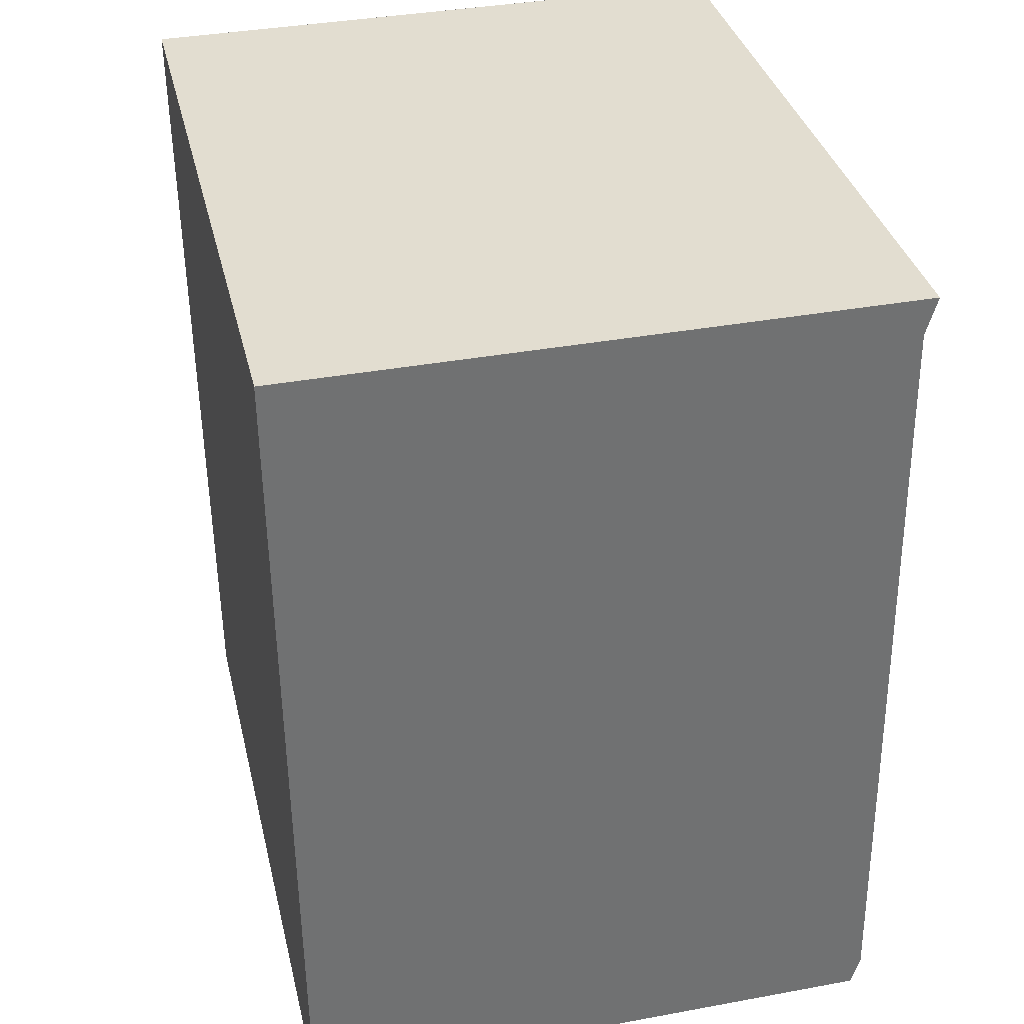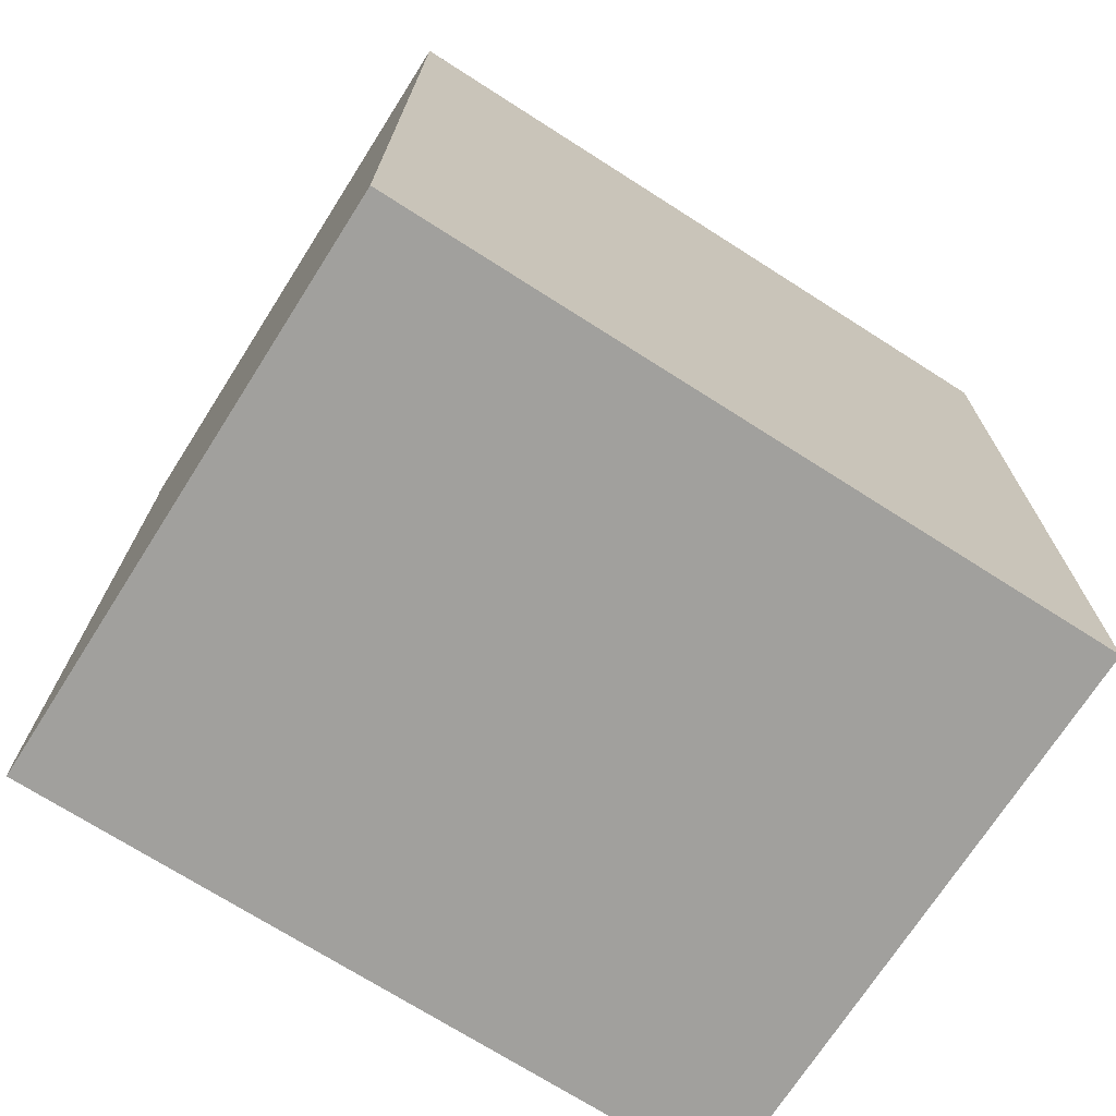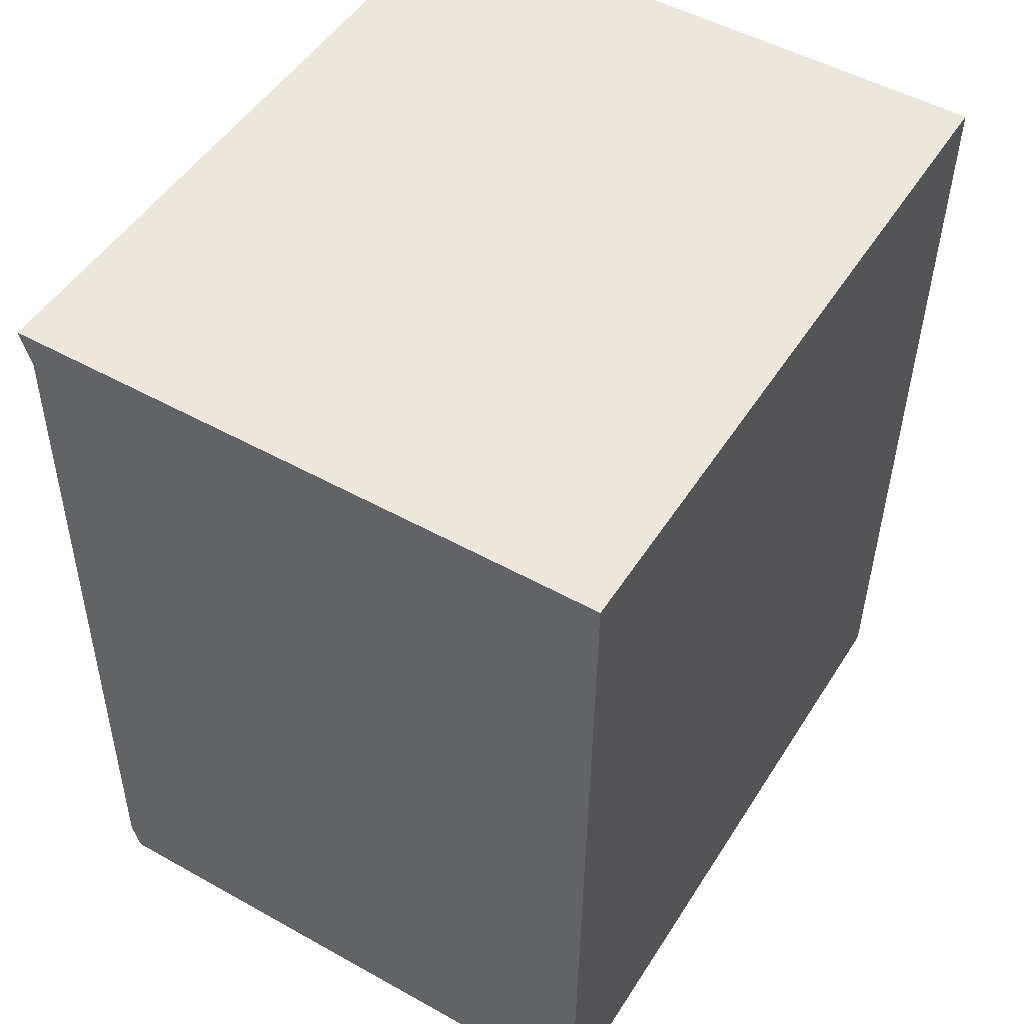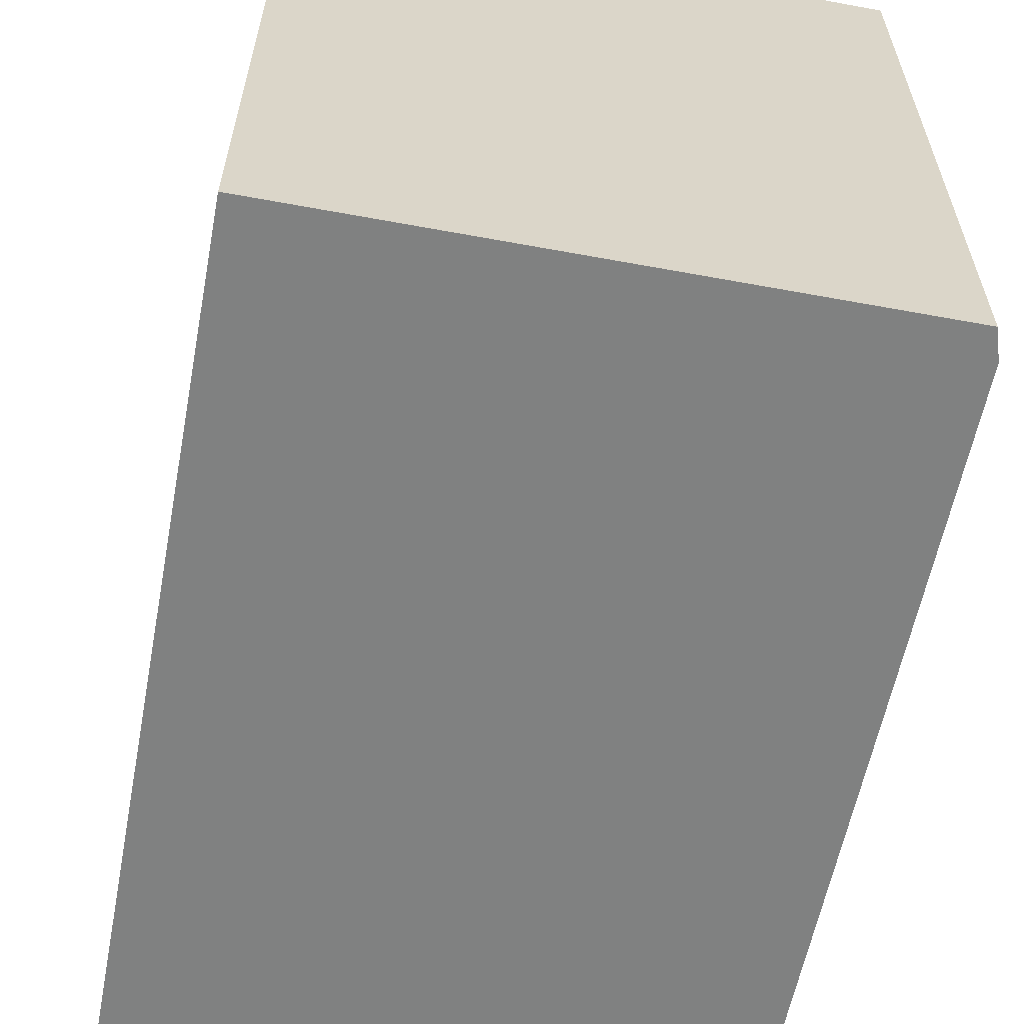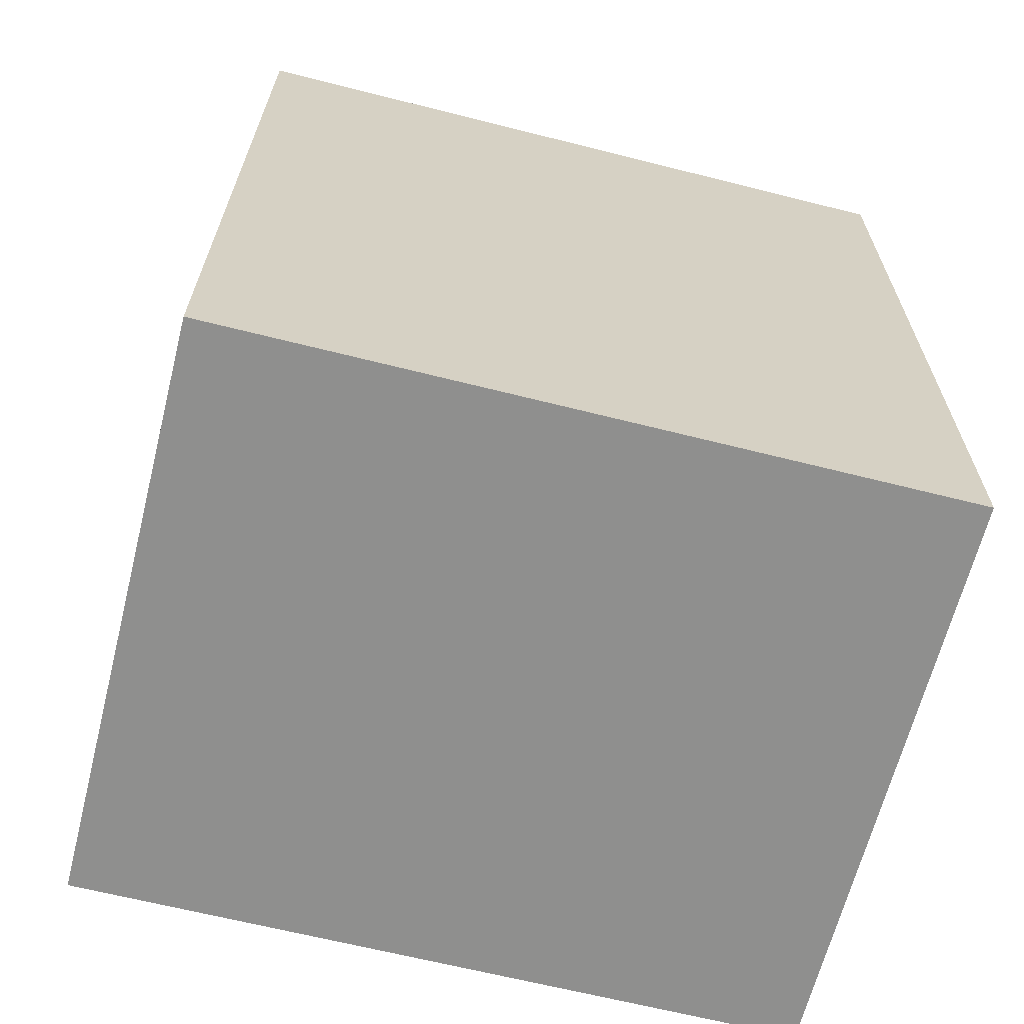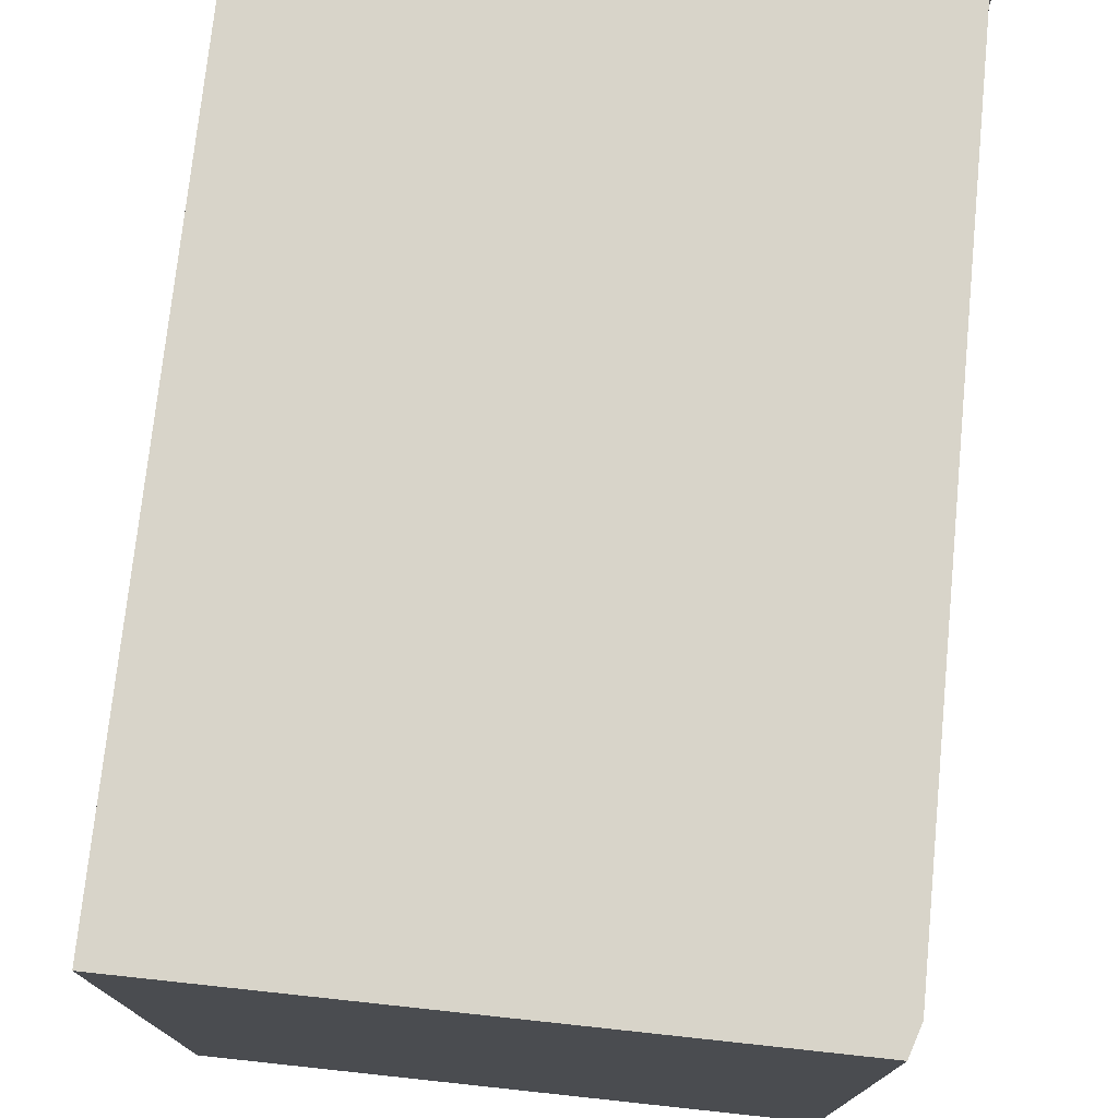
<metadata>
{"format":"obj","ext":"obj","renderer":"f3d","projection":"perspective","resolution":1024,"background":"white","views":[{"elev":35.3,"azim":166.8,"up":"+Z"},{"elev":-72.0,"azim":57.5,"up":"+Z"},{"elev":49.8,"azim":31.3,"up":"+Z"},{"elev":-60.3,"azim":169.8,"up":"+Y"},{"elev":-65.7,"azim":75.8,"up":"+Z"},{"elev":75.5,"azim":-173.4,"up":"+Y"}]}
</metadata>
<code>
v  0.052 2.457 2.811
v  0.05 2.457 2.686
v  0.013 2.457 2.811
v  0.03 2.457 -0.099
v  0 2.457 1.504e-16
v  2.065 2.457 2.793
v  2.039 2.457 -0.116
v  0.03 6.062e-18 -0.099
v  0 0 0
v  0.05 -1.645e-16 2.686
v  0.013 -1.721e-16 2.811
v  2.065 -1.71e-16 2.793
v  0.052 -1.721e-16 2.811
v  2.039 7.103e-18 -0.116
g defaultobject
f 1 2 3
f 2 4 5
f 4 2 1
f 4 1 6
f 4 6 7
f 8 5 4
f 5 8 9
f 9 2 5
f 2 9 10
f 10 3 2
f 3 10 11
f 11 1 3
f 1 11 6
f 6 11 12
f 12 11 13
f 12 7 6
f 7 12 14
f 14 4 7
f 4 14 8
f 11 12 13
f 12 11 10
f 12 10 14
f 14 10 9
f 14 9 8

</code>
